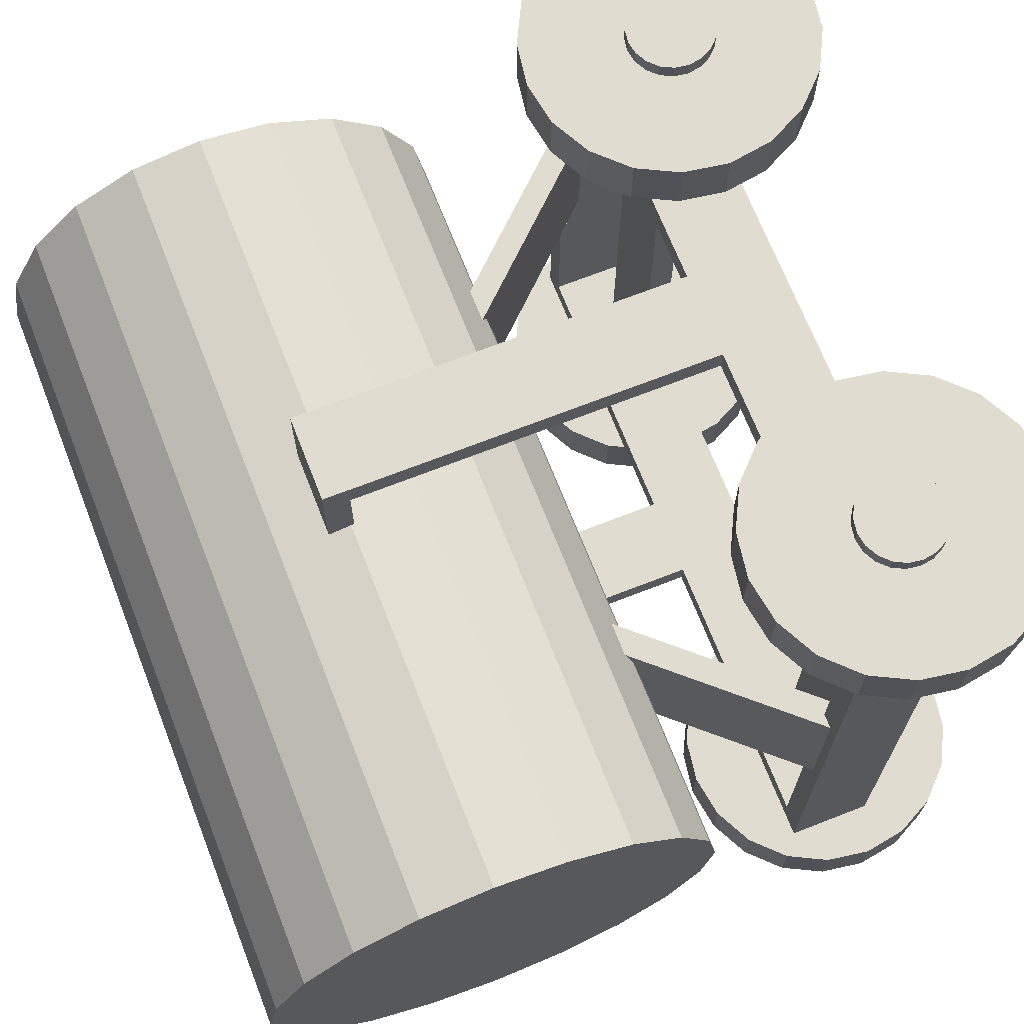
<metadata>
{"format":"obj","ext":"obj","renderer":"f3d","projection":"perspective","resolution":1024,"background":"white","views":[{"elev":69.5,"azim":-111.4,"up":"+Z"}]}
</metadata>
<code>
o bedx+.033
v 0.4172 -0.254 -0.3672
v -0.3828 -0.254 -0.3672
v -0.3828 -0.254 -0.3372
v 0.4172 -0.254 -0.3372
v -0.3828 -0.354 -0.3372
v -0.3828 -0.354 -0.3672
v 0.4172 -0.354 -0.3672
v 0.4172 -0.354 -0.3372
v 0.4435 -0.254 -0.3777
v 0.4135 -0.254 -0.3777
v 0.4135 -0.354 -0.3777
v 0.4435 -0.354 -0.3777
v -0.3804 -0.254 -0.3777
v -0.4104 -0.254 -0.3777
v -0.4104 -0.354 -0.3777
v -0.3804 -0.354 -0.3777
v -0.1314 -0.002092 -0.09204
v -0.1552 0.01614 -0.09204
v -0.4059 -0.2633 -0.09204
v -0.3821 -0.2815 -0.09204
v 0.1796 0.01546 -0.09204
v 0.1594 -0.006684 -0.09204
v 0.4159 -0.2808 -0.09204
v 0.4361 -0.2587 -0.09204
v 0.4767 -0.07786 -0.0768
v -0.4647 -0.07786 -0.0768
v 0.4767 -0.03941 -0.1523
v -0.4647 -0.03941 -0.1523
v 0.4767 0.02048 -0.2121
v -0.4647 0.02048 -0.2121
v 0.4767 0.09594 -0.2506
v -0.4647 0.09594 -0.2506
v 0.4767 0.1796 -0.2638
v -0.4647 0.1796 -0.2638
v 0.4767 0.2632 -0.2506
v -0.4647 0.2632 -0.2506
v 0.4767 0.3387 -0.2121
v -0.4647 0.3387 -0.2121
v 0.4767 0.3986 -0.1523
v -0.4647 0.3986 -0.1523
v 0.4767 0.437 -0.0768
v -0.4647 0.437 -0.0768
v -0.03282 0.176 -0.3672
v -0.03282 -0.254 -0.3672
v -0.03282 -0.254 -0.3372
v -0.03282 0.176 -0.3372
v 0.06718 -0.254 -0.3372
v 0.06718 -0.254 -0.3672
v 0.06718 0.176 -0.3672
v 0.06718 0.176 -0.3372
v -0.03282 0.2058 -0.2553
v -0.03282 0.2058 -0.3678
v -0.03282 0.1758 -0.3678
v -0.03282 0.1758 -0.2553
v 0.06718 0.1758 -0.3678
v 0.06718 0.2058 -0.3678
v 0.06718 0.2058 -0.2553
v 0.06718 0.1758 -0.2553
v -0.2978 -0.1641 -0.3666
v -0.2978 -0.1641 -0.4343
v -0.3501 -0.1723 -0.3666
v -0.3501 -0.1723 -0.4343
v -0.3972 -0.1964 -0.3666
v -0.3972 -0.1964 -0.4343
v -0.4347 -0.2338 -0.3666
v -0.4347 -0.2338 -0.4343
v -0.4587 -0.2809 -0.3666
v -0.4587 -0.2809 -0.4343
v -0.467 -0.3332 -0.3666
v -0.467 -0.3332 -0.4343
v -0.4587 -0.3855 -0.3666
v -0.4587 -0.3855 -0.4343
v -0.4347 -0.4326 -0.3666
v -0.4347 -0.4326 -0.4343
v -0.3972 -0.4701 -0.3666
v -0.3972 -0.4701 -0.4343
v -0.3501 -0.4941 -0.3666
v -0.3501 -0.4941 -0.4343
v -0.2978 -0.5024 -0.3666
v -0.2978 -0.5024 -0.4343
v -0.2455 -0.4941 -0.3666
v -0.2455 -0.4941 -0.4343
v -0.1984 -0.4701 -0.3666
v -0.1984 -0.4701 -0.4343
v -0.161 -0.4326 -0.3666
v -0.161 -0.4326 -0.4343
v -0.1369 -0.3855 -0.3666
v -0.1369 -0.3855 -0.4343
v -0.1287 -0.3332 -0.3666
v -0.1287 -0.3332 -0.4343
v -0.1369 -0.2809 -0.3666
v -0.1369 -0.2809 -0.4343
v -0.161 -0.2338 -0.3666
v -0.161 -0.2338 -0.4343
v -0.1984 -0.1964 -0.3666
v -0.1984 -0.1964 -0.4343
v -0.2455 -0.1723 -0.3666
v -0.2455 -0.1723 -0.4343
v -0.3135 -0.285 -0.4343
v -0.2978 -0.2825 -0.4343
v -0.3276 -0.2922 -0.4343
v -0.3389 -0.3034 -0.4343
v -0.3461 -0.3175 -0.4343
v -0.3486 -0.3332 -0.4343
v -0.3461 -0.3489 -0.4343
v -0.3389 -0.363 -0.4343
v -0.3276 -0.3743 -0.4343
v -0.3135 -0.3815 -0.4343
v -0.2978 -0.384 -0.4343
v -0.2821 -0.3815 -0.4343
v -0.268 -0.3743 -0.4343
v -0.2568 -0.363 -0.4343
v -0.2496 -0.3489 -0.4343
v -0.2471 -0.3332 -0.4343
v -0.2496 -0.3175 -0.4343
v -0.2568 -0.3034 -0.4343
v -0.268 -0.2922 -0.4343
v -0.2821 -0.285 -0.4343
v -0.3135 -0.285 -0.4527
v -0.2978 -0.2825 -0.4527
v -0.3276 -0.2922 -0.4527
v -0.3389 -0.3034 -0.4527
v -0.3461 -0.3175 -0.4527
v -0.3486 -0.3332 -0.4527
v -0.3461 -0.3489 -0.4527
v -0.3389 -0.363 -0.4527
v -0.3276 -0.3743 -0.4527
v -0.3135 -0.3815 -0.4527
v -0.2978 -0.384 -0.4527
v -0.2821 -0.3815 -0.4527
v -0.268 -0.3743 -0.4527
v -0.2568 -0.363 -0.4527
v -0.2496 -0.3489 -0.4527
v -0.2471 -0.3332 -0.4527
v -0.2496 -0.3175 -0.4527
v -0.2568 -0.3034 -0.4527
v -0.268 -0.2922 -0.4527
v -0.2821 -0.285 -0.4527
v 0.316 -0.1641 -0.3666
v 0.316 -0.1641 -0.4343
v 0.2637 -0.1723 -0.3666
v 0.2637 -0.1723 -0.4343
v 0.2165 -0.1964 -0.3666
v 0.2165 -0.1964 -0.4343
v 0.1791 -0.2338 -0.3666
v 0.1791 -0.2338 -0.4343
v 0.1551 -0.2809 -0.3666
v 0.1551 -0.2809 -0.4343
v 0.1468 -0.3332 -0.3666
v 0.1468 -0.3332 -0.4343
v 0.1551 -0.3855 -0.3666
v 0.1551 -0.3855 -0.4343
v 0.1791 -0.4326 -0.3666
v 0.1791 -0.4326 -0.4343
v 0.2165 -0.4701 -0.3666
v 0.2165 -0.4701 -0.4343
v 0.2637 -0.4941 -0.3666
v 0.2637 -0.4941 -0.4343
v 0.316 -0.5024 -0.3666
v 0.316 -0.5024 -0.4343
v 0.3682 -0.4941 -0.3666
v 0.3682 -0.4941 -0.4343
v 0.4154 -0.4701 -0.3666
v 0.4154 -0.4701 -0.4343
v 0.4528 -0.4326 -0.3666
v 0.4528 -0.4326 -0.4343
v 0.4768 -0.3855 -0.3666
v 0.4768 -0.3855 -0.4343
v 0.4851 -0.3332 -0.3666
v 0.4851 -0.3332 -0.4343
v 0.4768 -0.2809 -0.3666
v 0.4768 -0.2809 -0.4343
v 0.4528 -0.2338 -0.3666
v 0.4528 -0.2338 -0.4343
v 0.4154 -0.1964 -0.3666
v 0.4154 -0.1964 -0.4343
v 0.3682 -0.1723 -0.3666
v 0.3682 -0.1723 -0.4343
v 0.3003 -0.285 -0.4343
v 0.316 -0.2825 -0.4343
v 0.2861 -0.2922 -0.4343
v 0.2749 -0.3034 -0.4343
v 0.2677 -0.3175 -0.4343
v 0.2652 -0.3332 -0.4343
v 0.2677 -0.3489 -0.4343
v 0.2749 -0.363 -0.4343
v 0.2861 -0.3743 -0.4343
v 0.3003 -0.3815 -0.4343
v 0.316 -0.384 -0.4343
v 0.3316 -0.3815 -0.4343
v 0.3458 -0.3743 -0.4343
v 0.357 -0.363 -0.4343
v 0.3642 -0.3489 -0.4343
v 0.3667 -0.3332 -0.4343
v 0.3642 -0.3175 -0.4343
v 0.357 -0.3034 -0.4343
v 0.3458 -0.2922 -0.4343
v 0.3316 -0.285 -0.4343
v 0.3003 -0.285 -0.4527
v 0.316 -0.2825 -0.4527
v 0.2861 -0.2922 -0.4527
v 0.2749 -0.3034 -0.4527
v 0.2677 -0.3175 -0.4527
v 0.2652 -0.3332 -0.4527
v 0.2677 -0.3489 -0.4527
v 0.2749 -0.363 -0.4527
v 0.2861 -0.3743 -0.4527
v 0.3003 -0.3815 -0.4527
v 0.316 -0.384 -0.4527
v 0.3316 -0.3815 -0.4527
v 0.3458 -0.3743 -0.4527
v 0.357 -0.363 -0.4527
v 0.3642 -0.3489 -0.4527
v 0.3667 -0.3332 -0.4527
v 0.3642 -0.3175 -0.4527
v 0.357 -0.3034 -0.4527
v 0.3458 -0.2922 -0.4527
v 0.3316 -0.285 -0.4527
v -0.3526 -0.315 -0.3528
v -0.3526 -0.345 -0.3528
v -0.2526 -0.345 -0.3528
v -0.2526 -0.315 -0.3528
v 0.2621 -0.315 -0.3528
v 0.2621 -0.345 -0.3528
v 0.3621 -0.345 -0.3528
v 0.3621 -0.315 -0.3528
v 0.4172 -0.254 0.3672
v -0.3828 -0.254 0.3672
v -0.3828 -0.254 0.3372
v 0.4172 -0.254 0.3372
v -0.3828 -0.354 0.3372
v -0.3828 -0.354 0.3672
v 0.4172 -0.354 0.3672
v 0.4172 -0.354 0.3372
v 0.4435 -0.254 -0
v 0.4435 -0.254 0.3777
v 0.4135 -0.254 0.3777
v 0.4135 -0.254 -0
v 0.4135 -0.354 0.3777
v 0.4435 -0.354 0.3777
v 0.4435 -0.354 -0
v 0.4135 -0.354 -0
v -0.3804 -0.254 0
v -0.3804 -0.254 0.3777
v -0.4104 -0.254 0.3777
v -0.4104 -0.254 0
v -0.4104 -0.354 0.3777
v -0.3804 -0.354 0.3777
v -0.3804 -0.354 0
v -0.4104 -0.354 0
v -0.1314 -0.002093 0
v -0.1314 -0.002092 0.09204
v -0.1552 0.01614 0.09204
v -0.1552 0.01614 0
v -0.4059 -0.2633 0.09204
v -0.3821 -0.2815 0.09204
v -0.3821 -0.2815 0
v -0.4059 -0.2633 0
v 0.1796 0.01546 -0
v 0.1796 0.01546 0.09204
v 0.1594 -0.006684 0.09204
v 0.1594 -0.006684 -0
v 0.4159 -0.2808 0.09204
v 0.4361 -0.2587 0.09204
v 0.4361 -0.2587 -0
v 0.4159 -0.2808 -0
v 0.4767 -0.09111 -0
v -0.4647 -0.09111 0
v 0.4767 -0.07786 0.0768
v -0.4647 -0.07786 0.0768
v 0.4767 -0.03941 0.1523
v -0.4647 -0.03941 0.1523
v 0.4767 0.02048 0.2121
v -0.4647 0.02048 0.2121
v 0.4767 0.09594 0.2506
v -0.4647 0.09594 0.2506
v 0.4767 0.1796 0.2638
v -0.4647 0.1796 0.2638
v 0.4767 0.2632 0.2506
v -0.4647 0.2632 0.2506
v 0.4767 0.3387 0.2121
v -0.4647 0.3387 0.2121
v 0.4767 0.3986 0.1523
v -0.4647 0.3986 0.1523
v 0.4767 0.437 0.0768
v -0.4647 0.437 0.0768
v 0.4767 0.4503 -0
v -0.4647 0.4503 -0
v -0.03282 0.176 0.3672
v -0.03282 -0.254 0.3672
v -0.03282 -0.254 0.3372
v -0.03282 0.176 0.3372
v 0.06718 -0.254 0.3372
v 0.06718 -0.254 0.3672
v 0.06718 0.176 0.3672
v 0.06718 0.176 0.3372
v -0.03282 0.2058 0.2553
v -0.03282 0.2058 0.3678
v -0.03282 0.1758 0.3678
v -0.03282 0.1758 0.2553
v 0.06718 0.1758 0.3678
v 0.06718 0.2058 0.3678
v 0.06718 0.2058 0.2553
v 0.06718 0.1758 0.2553
v -0.2978 -0.1641 0.3666
v -0.2978 -0.1641 0.4343
v -0.3501 -0.1723 0.3666
v -0.3501 -0.1723 0.4343
v -0.3972 -0.1964 0.3666
v -0.3972 -0.1964 0.4343
v -0.4347 -0.2338 0.3666
v -0.4347 -0.2338 0.4343
v -0.4587 -0.2809 0.3666
v -0.4587 -0.2809 0.4343
v -0.467 -0.3332 0.3666
v -0.467 -0.3332 0.4343
v -0.4587 -0.3855 0.3666
v -0.4587 -0.3855 0.4343
v -0.4347 -0.4326 0.3666
v -0.4347 -0.4326 0.4343
v -0.3972 -0.4701 0.3666
v -0.3972 -0.4701 0.4343
v -0.3501 -0.4941 0.3666
v -0.3501 -0.4941 0.4343
v -0.2978 -0.5024 0.3666
v -0.2978 -0.5024 0.4343
v -0.2455 -0.4941 0.3666
v -0.2455 -0.4941 0.4343
v -0.1984 -0.4701 0.3666
v -0.1984 -0.4701 0.4343
v -0.161 -0.4326 0.3666
v -0.161 -0.4326 0.4343
v -0.1369 -0.3855 0.3666
v -0.1369 -0.3855 0.4343
v -0.1287 -0.3332 0.3666
v -0.1287 -0.3332 0.4343
v -0.1369 -0.2809 0.3666
v -0.1369 -0.2809 0.4343
v -0.161 -0.2338 0.3666
v -0.161 -0.2338 0.4343
v -0.1984 -0.1964 0.3666
v -0.1984 -0.1964 0.4343
v -0.2455 -0.1723 0.3666
v -0.2455 -0.1723 0.4343
v -0.3135 -0.285 0.4343
v -0.2978 -0.2825 0.4343
v -0.3276 -0.2922 0.4343
v -0.3389 -0.3034 0.4343
v -0.3461 -0.3175 0.4343
v -0.3486 -0.3332 0.4343
v -0.3461 -0.3489 0.4343
v -0.3389 -0.363 0.4343
v -0.3276 -0.3743 0.4343
v -0.3135 -0.3815 0.4343
v -0.2978 -0.384 0.4343
v -0.2821 -0.3815 0.4343
v -0.268 -0.3743 0.4343
v -0.2568 -0.363 0.4343
v -0.2496 -0.3489 0.4343
v -0.2471 -0.3332 0.4343
v -0.2496 -0.3175 0.4343
v -0.2568 -0.3034 0.4343
v -0.268 -0.2922 0.4343
v -0.2821 -0.285 0.4343
v -0.3135 -0.285 0.4527
v -0.2978 -0.2825 0.4527
v -0.3276 -0.2922 0.4527
v -0.3389 -0.3034 0.4527
v -0.3461 -0.3175 0.4527
v -0.3486 -0.3332 0.4527
v -0.3461 -0.3489 0.4527
v -0.3389 -0.363 0.4527
v -0.3276 -0.3743 0.4527
v -0.3135 -0.3815 0.4527
v -0.2978 -0.384 0.4527
v -0.2821 -0.3815 0.4527
v -0.268 -0.3743 0.4527
v -0.2568 -0.363 0.4527
v -0.2496 -0.3489 0.4527
v -0.2471 -0.3332 0.4527
v -0.2496 -0.3175 0.4527
v -0.2568 -0.3034 0.4527
v -0.268 -0.2922 0.4527
v -0.2821 -0.285 0.4527
v 0.316 -0.1641 0.3666
v 0.316 -0.1641 0.4343
v 0.2637 -0.1723 0.3666
v 0.2637 -0.1723 0.4343
v 0.2165 -0.1964 0.3666
v 0.2165 -0.1964 0.4343
v 0.1791 -0.2338 0.3666
v 0.1791 -0.2338 0.4343
v 0.1551 -0.2809 0.3666
v 0.1551 -0.2809 0.4343
v 0.1468 -0.3332 0.3666
v 0.1468 -0.3332 0.4343
v 0.1551 -0.3855 0.3666
v 0.1551 -0.3855 0.4343
v 0.1791 -0.4326 0.3666
v 0.1791 -0.4326 0.4343
v 0.2165 -0.4701 0.3666
v 0.2165 -0.4701 0.4343
v 0.2637 -0.4941 0.3666
v 0.2637 -0.4941 0.4343
v 0.316 -0.5024 0.3666
v 0.316 -0.5024 0.4343
v 0.3682 -0.4941 0.3666
v 0.3682 -0.4941 0.4343
v 0.4154 -0.4701 0.3666
v 0.4154 -0.4701 0.4343
v 0.4528 -0.4326 0.3666
v 0.4528 -0.4326 0.4343
v 0.4768 -0.3855 0.3666
v 0.4768 -0.3855 0.4343
v 0.4851 -0.3332 0.3666
v 0.4851 -0.3332 0.4343
v 0.4768 -0.2809 0.3666
v 0.4768 -0.2809 0.4343
v 0.4528 -0.2338 0.3666
v 0.4528 -0.2338 0.4343
v 0.4154 -0.1964 0.3666
v 0.4154 -0.1964 0.4343
v 0.3682 -0.1723 0.3666
v 0.3682 -0.1723 0.4343
v 0.3003 -0.285 0.4343
v 0.316 -0.2825 0.4343
v 0.2861 -0.2922 0.4343
v 0.2749 -0.3034 0.4343
v 0.2677 -0.3175 0.4343
v 0.2652 -0.3332 0.4343
v 0.2677 -0.3489 0.4343
v 0.2749 -0.363 0.4343
v 0.2861 -0.3743 0.4343
v 0.3003 -0.3815 0.4343
v 0.316 -0.384 0.4343
v 0.3316 -0.3815 0.4343
v 0.3458 -0.3743 0.4343
v 0.357 -0.363 0.4343
v 0.3642 -0.3489 0.4343
v 0.3667 -0.3332 0.4343
v 0.3642 -0.3175 0.4343
v 0.357 -0.3034 0.4343
v 0.3458 -0.2922 0.4343
v 0.3316 -0.285 0.4343
v 0.3003 -0.285 0.4527
v 0.316 -0.2825 0.4527
v 0.2861 -0.2922 0.4527
v 0.2749 -0.3034 0.4527
v 0.2677 -0.3175 0.4527
v 0.2652 -0.3332 0.4527
v 0.2677 -0.3489 0.4527
v 0.2749 -0.363 0.4527
v 0.2861 -0.3743 0.4527
v 0.3003 -0.3815 0.4527
v 0.316 -0.384 0.4527
v 0.3316 -0.3815 0.4527
v 0.3458 -0.3743 0.4527
v 0.357 -0.363 0.4527
v 0.3642 -0.3489 0.4527
v 0.3667 -0.3332 0.4527
v 0.3642 -0.3175 0.4527
v 0.357 -0.3034 0.4527
v 0.3458 -0.2922 0.4527
v 0.3316 -0.285 0.4527
v -0.3526 -0.315 0
v -0.3526 -0.315 0.3528
v -0.3526 -0.345 0.3528
v -0.3526 -0.345 0
v -0.2526 -0.345 0.3528
v -0.2526 -0.315 0.3528
v -0.2526 -0.315 0
v -0.2526 -0.345 0
v 0.2621 -0.315 0
v 0.2621 -0.315 0.3528
v 0.2621 -0.345 0.3528
v 0.2621 -0.345 0
v 0.3621 -0.345 0.3528
v 0.3621 -0.315 0.3528
v 0.3621 -0.315 -0
v 0.3621 -0.345 0
f 268 25 267
f 26 27 25
f 28 29 27
f 30 31 29
f 32 33 31
f 34 35 33
f 36 37 35
f 38 39 37
f 40 41 39
f 42 287 41
f 42 38 26
f 25 33 41
f 268 26 25
f 26 28 27
f 28 30 29
f 30 32 31
f 32 34 33
f 34 36 35
f 36 38 37
f 38 40 39
f 40 42 41
f 42 288 287
f 28 26 38
f 268 288 42
f 42 40 38
f 38 36 34
f 34 32 38
f 30 28 38
f 268 42 26
f 38 32 30
f 287 267 41
f 25 27 33
f 29 31 33
f 33 35 37
f 37 39 41
f 41 267 25
f 27 29 33
f 33 37 41
f 59 60 62 61
f 61 62 64 63
f 63 64 66 65
f 65 66 68 67
f 67 68 70 69
f 69 70 72 71
f 71 72 74 73
f 73 74 76 75
f 75 76 78 77
f 77 78 80 79
f 79 80 82 81
f 81 82 84 83
f 83 84 86 85
f 85 86 88 87
f 87 88 90 89
f 89 90 92 91
f 91 92 94 93
f 93 94 96 95
f 66 64 101 102
f 95 96 98 97
f 97 98 60 59
f 59 61 63 65 67 69 71 73 75 77 79 81 83 85 87 89 91 93 95 97
f 114 113 133 134
f 76 74 106 107
f 62 60 100 99
f 86 84 111 112
f 96 94 116 117
f 72 70 104 105
f 82 80 109 110
f 92 90 114 115
f 68 66 102 103
f 78 76 107 108
f 88 86 112 113
f 98 96 117 118
f 64 62 99 101
f 74 72 105 106
f 84 82 110 111
f 94 92 115 116
f 70 68 103 104
f 80 78 108 109
f 90 88 113 114
f 60 98 118 100
f 119 120 138 137 136 135 134 133 132 131 130 129 128 127 126 125 124 123 122 121
f 107 106 126 127
f 99 100 120 119
f 115 114 134 135
f 108 107 127 128
f 101 99 119 121
f 116 115 135 136
f 109 108 128 129
f 102 101 121 122
f 117 116 136 137
f 110 109 129 130
f 103 102 122 123
f 118 117 137 138
f 111 110 130 131
f 104 103 123 124
f 100 118 138 120
f 112 111 131 132
f 105 104 124 125
f 113 112 132 133
f 106 105 125 126
f 139 140 142 141
f 141 142 144 143
f 143 144 146 145
f 145 146 148 147
f 147 148 150 149
f 149 150 152 151
f 151 152 154 153
f 153 154 156 155
f 155 156 158 157
f 157 158 160 159
f 159 160 162 161
f 161 162 164 163
f 163 164 166 165
f 165 166 168 167
f 167 168 170 169
f 169 170 172 171
f 171 172 174 173
f 173 174 176 175
f 146 144 181 182
f 175 176 178 177
f 177 178 140 139
f 139 141 143 145 147 149 151 153 155 157 159 161 163 165 167 169 171 173 175 177
f 194 193 213 214
f 156 154 186 187
f 142 140 180 179
f 166 164 191 192
f 176 174 196 197
f 152 150 184 185
f 162 160 189 190
f 172 170 194 195
f 148 146 182 183
f 158 156 187 188
f 168 166 192 193
f 178 176 197 198
f 144 142 179 181
f 154 152 185 186
f 164 162 190 191
f 174 172 195 196
f 150 148 183 184
f 160 158 188 189
f 170 168 193 194
f 140 178 198 180
f 199 200 218 217 216 215 214 213 212 211 210 209 208 207 206 205 204 203 202 201
f 187 186 206 207
f 179 180 200 199
f 195 194 214 215
f 188 187 207 208
f 181 179 199 201
f 196 195 215 216
f 189 188 208 209
f 182 181 201 202
f 197 196 216 217
f 190 189 209 210
f 183 182 202 203
f 198 197 217 218
f 191 190 210 211
f 184 183 203 204
f 180 198 218 200
f 192 191 211 212
f 185 184 204 205
f 193 192 212 213
f 186 185 205 206
f 268 267 269
f 270 269 271
f 272 271 273
f 274 273 275
f 276 275 277
f 278 277 279
f 280 279 281
f 282 281 283
f 284 283 285
f 286 285 287
f 286 270 282
f 269 285 277
f 268 269 270
f 270 271 272
f 272 273 274
f 274 275 276
f 276 277 278
f 278 279 280
f 280 281 282
f 282 283 284
f 284 285 286
f 286 287 288
f 272 282 270
f 268 286 288
f 286 282 284
f 282 278 280
f 278 282 276
f 274 282 272
f 268 270 286
f 282 274 276
f 287 285 267
f 269 277 271
f 273 277 275
f 277 281 279
f 281 285 283
f 285 269 267
f 271 277 273
f 277 285 281
f 305 307 308 306
f 307 309 310 308
f 309 311 312 310
f 311 313 314 312
f 313 315 316 314
f 315 317 318 316
f 317 319 320 318
f 319 321 322 320
f 321 323 324 322
f 323 325 326 324
f 325 327 328 326
f 327 329 330 328
f 329 331 332 330
f 331 333 334 332
f 333 335 336 334
f 335 337 338 336
f 337 339 340 338
f 339 341 342 340
f 312 348 347 310
f 341 343 344 342
f 343 305 306 344
f 305 343 341 339 337 335 333 331 329 327 325 323 321 319 317 315 313 311 309 307
f 360 380 379 359
f 322 353 352 320
f 308 345 346 306
f 332 358 357 330
f 342 363 362 340
f 318 351 350 316
f 328 356 355 326
f 338 361 360 336
f 314 349 348 312
f 324 354 353 322
f 334 359 358 332
f 344 364 363 342
f 310 347 345 308
f 320 352 351 318
f 330 357 356 328
f 340 362 361 338
f 316 350 349 314
f 326 355 354 324
f 336 360 359 334
f 306 346 364 344
f 365 367 368 369 370 371 372 373 374 375 376 377 378 379 380 381 382 383 384 366
f 353 373 372 352
f 345 365 366 346
f 361 381 380 360
f 354 374 373 353
f 347 367 365 345
f 362 382 381 361
f 355 375 374 354
f 348 368 367 347
f 363 383 382 362
f 356 376 375 355
f 349 369 368 348
f 364 384 383 363
f 357 377 376 356
f 350 370 369 349
f 346 366 384 364
f 358 378 377 357
f 351 371 370 350
f 359 379 378 358
f 352 372 371 351
f 385 387 388 386
f 387 389 390 388
f 389 391 392 390
f 391 393 394 392
f 393 395 396 394
f 395 397 398 396
f 397 399 400 398
f 399 401 402 400
f 401 403 404 402
f 403 405 406 404
f 405 407 408 406
f 407 409 410 408
f 409 411 412 410
f 411 413 414 412
f 413 415 416 414
f 415 417 418 416
f 417 419 420 418
f 419 421 422 420
f 392 428 427 390
f 421 423 424 422
f 423 385 386 424
f 385 423 421 419 417 415 413 411 409 407 405 403 401 399 397 395 393 391 389 387
f 440 460 459 439
f 402 433 432 400
f 388 425 426 386
f 412 438 437 410
f 422 443 442 420
f 398 431 430 396
f 408 436 435 406
f 418 441 440 416
f 394 429 428 392
f 404 434 433 402
f 414 439 438 412
f 424 444 443 422
f 390 427 425 388
f 400 432 431 398
f 410 437 436 408
f 420 442 441 418
f 396 430 429 394
f 406 435 434 404
f 416 440 439 414
f 386 426 444 424
f 445 447 448 449 450 451 452 453 454 455 456 457 458 459 460 461 462 463 464 446
f 433 453 452 432
f 425 445 446 426
f 441 461 460 440
f 434 454 453 433
f 427 447 445 425
f 442 462 461 441
f 435 455 454 434
f 428 448 447 427
f 443 463 462 442
f 436 456 455 435
f 429 449 448 428
f 444 464 463 443
f 437 457 456 436
f 430 450 449 429
f 426 446 464 444
f 438 458 457 437
f 431 451 450 430
f 439 459 458 438
f 432 452 451 431
f 1 2 3
f 4 3 5
f 3 2 6
f 2 1 7
f 8 7 1
f 4 1 3
f 5 3 6
f 6 2 7
f 4 8 1
f 5 6 7
f 8 5 7
f 5 8 4
f 235 9 10
f 238 10 11
f 10 9 12
f 9 235 241
f 238 235 10
f 11 10 12
f 12 9 241
f 11 12 241
f 242 11 241
f 11 242 238
f 243 13 14
f 246 14 15
f 14 13 16
f 13 243 249
f 246 243 14
f 15 14 16
f 16 13 249
f 15 16 249
f 250 15 249
f 15 250 246
f 251 17 18
f 254 18 19
f 18 17 20
f 17 251 257
f 20 257 19
f 254 251 18
f 19 18 20
f 20 17 257
f 259 21 22
f 258 19 257
f 19 258 254
f 262 22 23
f 22 21 24
f 21 259 265
f 24 265 23
f 262 259 22
f 23 22 24
f 24 21 265
f 266 23 265
f 23 266 262
f 43 44 45
f 46 45 47
f 45 44 48
f 44 43 49
f 50 49 43
f 46 43 45
f 47 45 48
f 48 44 49
f 46 50 43
f 47 48 49
f 50 47 49
f 47 50 46
f 51 52 53
f 54 53 55
f 53 52 56
f 52 51 57
f 58 57 51
f 54 51 53
f 55 53 56
f 56 52 57
f 54 58 51
f 55 56 57
f 58 55 57
f 55 58 54
f 465 219 220
f 468 220 221
f 220 219 222
f 219 465 471
f 476 224 225
f 468 465 220
f 221 220 222
f 222 219 471
f 473 223 224
f 221 222 471
f 472 221 471
f 221 472 468
f 224 223 226
f 223 473 479
f 476 473 224
f 225 224 226
f 226 223 479
f 225 226 479
f 480 225 479
f 225 480 476
f 227 229 228
f 230 231 229
f 229 232 228
f 228 233 227
f 234 227 233
f 230 229 227
f 231 232 229
f 232 233 228
f 230 227 234
f 231 233 232
f 234 233 231
f 231 230 234
f 235 237 236
f 238 239 237
f 237 240 236
f 236 241 235
f 242 235 241
f 238 237 235
f 239 240 237
f 240 241 236
f 238 235 242
f 239 241 240
f 242 241 239
f 239 238 242
f 243 245 244
f 246 247 245
f 245 248 244
f 244 249 243
f 250 243 249
f 246 245 243
f 247 248 245
f 248 249 244
f 246 243 250
f 247 249 248
f 250 249 247
f 247 246 250
f 251 253 252
f 254 255 253
f 253 256 252
f 252 257 251
f 256 255 257
f 254 253 251
f 255 256 253
f 256 257 252
f 254 251 258
f 259 261 260
f 258 257 255
f 255 254 258
f 262 263 261
f 261 264 260
f 260 265 259
f 264 263 265
f 262 261 259
f 263 264 261
f 264 265 260
f 262 259 266
f 266 265 263
f 263 262 266
f 289 291 290
f 292 293 291
f 291 294 290
f 290 295 289
f 296 289 295
f 292 291 289
f 293 294 291
f 294 295 290
f 292 289 296
f 293 295 294
f 296 295 293
f 293 292 296
f 297 299 298
f 300 301 299
f 299 302 298
f 298 303 297
f 304 297 303
f 300 299 297
f 301 302 299
f 302 303 298
f 300 297 304
f 301 303 302
f 304 303 301
f 301 300 304
f 465 467 466
f 468 469 467
f 467 470 466
f 466 471 465
f 476 477 475
f 468 467 465
f 469 470 467
f 470 471 466
f 473 475 474
f 469 471 470
f 472 471 469
f 469 468 472
f 475 478 474
f 474 479 473
f 476 475 473
f 477 478 475
f 478 479 474
f 477 479 478
f 480 479 477
f 477 476 480

</code>
